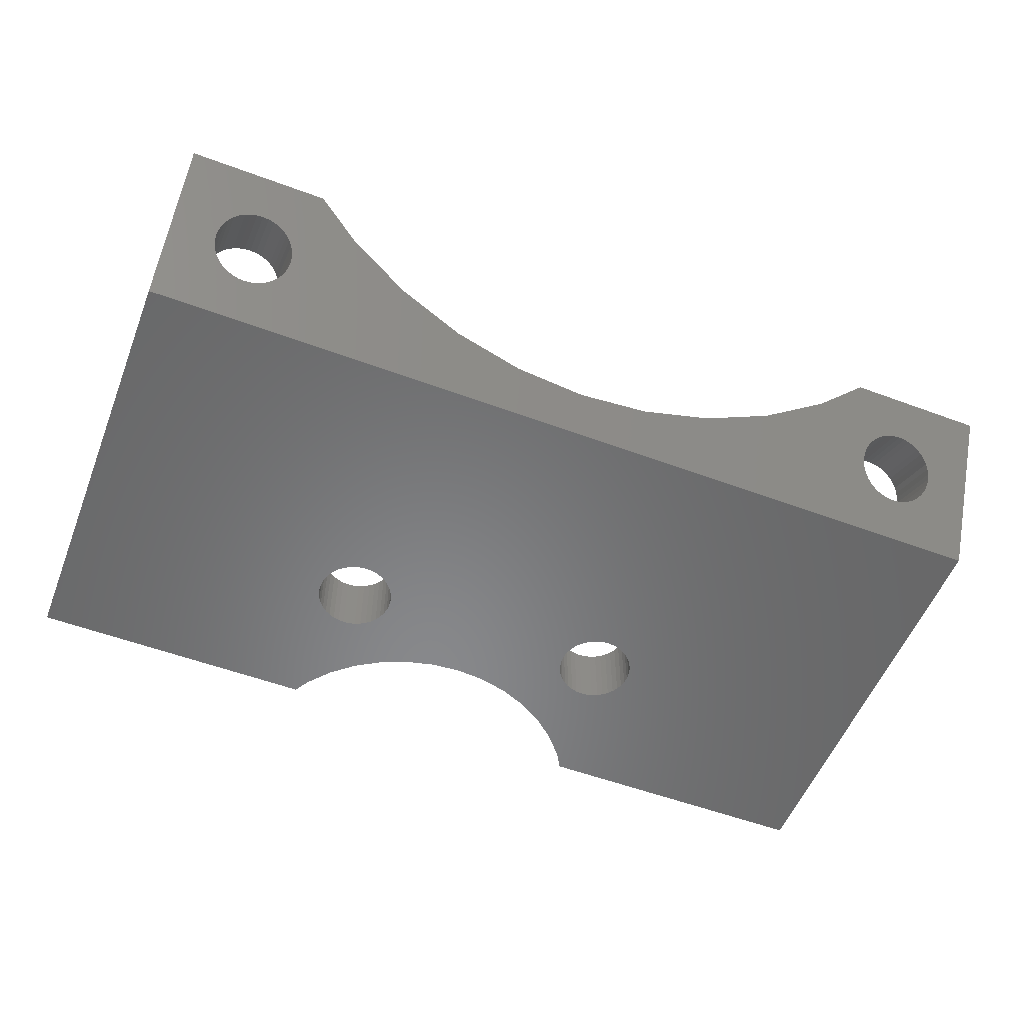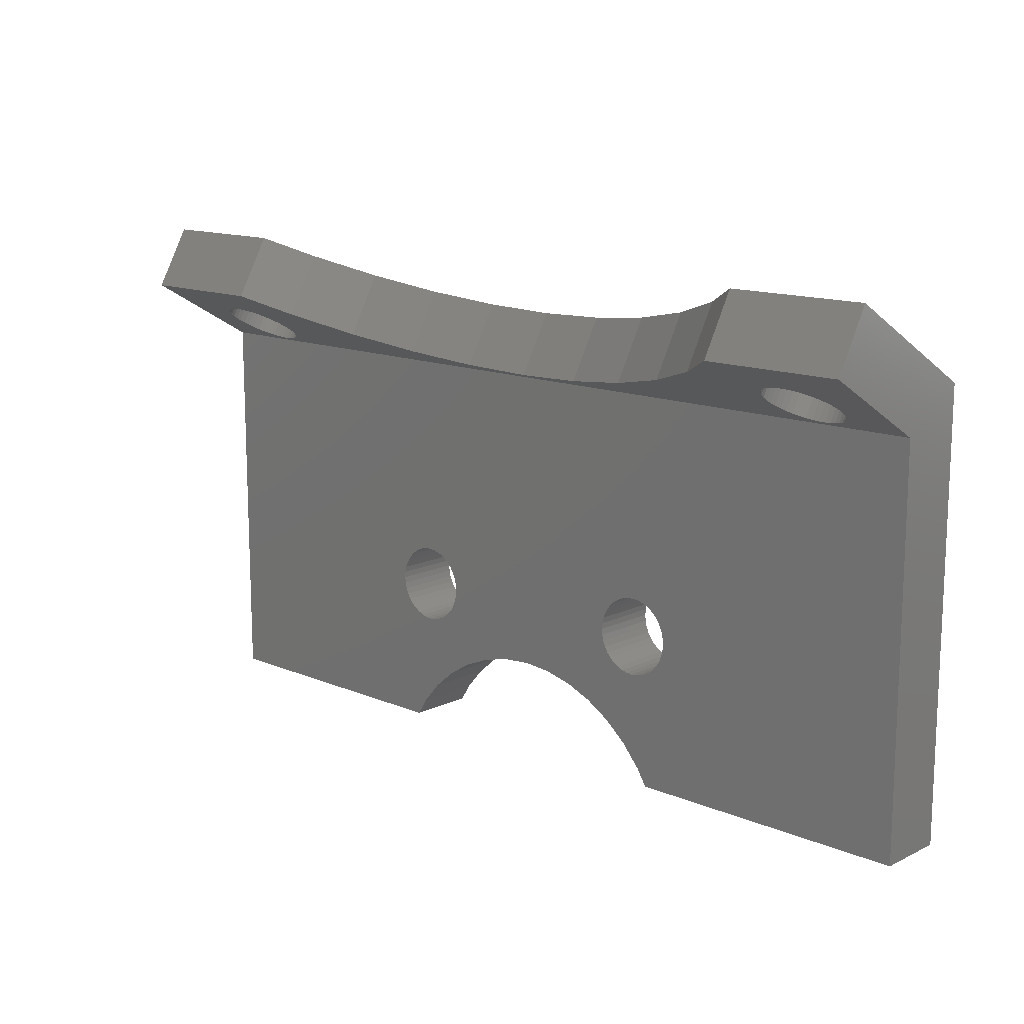
<metadata>
{"format":"stl","ext":"stl","renderer":"f3d","projection":"perspective","resolution":1024,"background":"white","views":[{"elev":-54.9,"azim":158.6,"up":"+Z"},{"elev":13.6,"azim":43.2,"up":"+Y"}]}
</metadata>
<code>
# stl→obj: 384 verts, 780 faces
v 0 21.52 3
v 0 26.98 6.452
v 0 23.25 0
v 0 24.38 7.952
v 0 4.125 0
v 0 4.125 3
v 3.455 23.37 6.201
v 6.06 24.38 7.952
v 3.725 23.38 6.22
v 3.995 23.37 6.201
v 3.192 23.33 6.147
v 2.942 23.28 6.057
v 2.711 23.21 5.935
v 2.505 23.12 5.782
v 2.329 23.02 5.604
v 2.188 22.91 5.404
v 2.084 22.78 5.188
v 2.021 22.65 4.96
v 2 22.51 4.726
v 2.021 22.38 4.492
v 2.084 22.25 4.264
v 19.73 21.65 3.232
v 3.725 21.65 3.232
v 39.45 21.52 3
v 3.455 21.66 3.25
v 3.192 21.69 3.305
v 2.942 21.75 3.395
v 2.711 21.82 3.517
v 2.505 21.9 3.67
v 2.329 22.01 3.848
v 2.188 22.12 4.048
v 4.258 23.33 6.147
v 4.508 23.28 6.057
v 4.739 23.21 5.935
v 4.945 23.12 5.782
v 5.121 23.02 5.604
v 7.969 23.56 6.54
v 5.262 22.91 5.404
v 5.366 22.78 5.188
v 5.429 22.65 4.96
v 5.45 22.51 4.726
v 5.429 22.38 4.492
v 10.65 22.74 5.12
v 5.366 22.25 4.264
v 5.262 22.12 4.048
v 5.121 22.01 3.848
v 4.945 21.9 3.67
v 13.54 22.14 4.08
v 4.739 21.82 3.517
v 4.508 21.75 3.395
v 4.258 21.69 3.305
v 16.6 21.77 3.445
v 3.995 21.66 3.25
v 33.39 24.38 7.952
v 35.46 23.37 6.201
v 35.73 23.38 6.22
v 35.19 23.33 6.147
v 34.94 23.28 6.057
v 34.71 23.21 5.935
v 34.51 23.12 5.782
v 34.33 23.02 5.604
v 31.48 23.56 6.54
v 34.19 22.91 5.404
v 34.08 22.78 5.188
v 34.02 22.38 4.492
v 28.8 22.74 5.12
v 34.02 22.65 4.96
v 34 22.51 4.726
v 34.08 22.25 4.264
v 34.51 21.9 3.67
v 25.91 22.14 4.08
v 34.19 22.12 4.048
v 34.33 22.01 3.848
v 34.71 21.82 3.517
v 35.19 21.69 3.305
v 22.85 21.77 3.445
v 34.94 21.75 3.395
v 35.46 21.66 3.25
v 35.73 21.65 3.232
v 35.99 23.37 6.201
v 39.45 24.38 7.952
v 36.26 23.33 6.147
v 36.51 23.28 6.057
v 36.74 23.21 5.935
v 36.94 23.12 5.782
v 37.12 23.02 5.604
v 37.26 22.91 5.404
v 37.37 22.78 5.188
v 37.43 22.65 4.96
v 37.45 22.51 4.726
v 37.43 22.38 4.492
v 37.37 22.25 4.264
v 37.26 22.12 4.048
v 37.12 22.01 3.848
v 36.94 21.9 3.67
v 36.74 21.82 3.517
v 36.51 21.75 3.395
v 36.26 21.69 3.305
v 35.99 21.66 3.25
v 39.45 26.98 6.452
v 39.45 23.25 0
v 39.45 4.125 0
v 39.45 4.125 3
v 33.39 26.98 6.452
v 6.06 26.98 6.452
v 35.99 25.96 4.701
v 35.73 25.98 4.72
v 35.46 25.96 4.701
v 36.26 25.93 4.647
v 36.51 25.88 4.557
v 36.74 25.81 4.435
v 36.94 25.72 4.282
v 37.12 25.62 4.104
v 37.26 25.5 3.904
v 37.37 25.38 3.688
v 37.43 25.25 3.46
v 37.45 25.11 3.226
v 37.43 24.98 2.992
v 37.37 24.85 2.764
v 22.85 24.37 1.945
v 19.73 24.25 1.732
v 35.99 24.26 1.75
v 35.73 24.25 1.732
v 36.26 24.29 1.805
v 36.51 24.34 1.895
v 36.74 24.41 2.017
v 36.94 24.5 2.17
v 37.12 24.61 2.348
v 37.26 24.72 2.548
v 35.19 25.93 4.647
v 34.94 25.88 4.557
v 34.71 25.81 4.435
v 34.51 25.72 4.282
v 34.33 25.62 4.104
v 31.48 26.16 5.04
v 34.19 25.5 3.904
v 34.08 25.38 3.688
v 34.02 25.25 3.46
v 34 25.11 3.226
v 34.02 24.98 2.992
v 28.8 25.34 3.62
v 34.08 24.85 2.764
v 34.19 24.72 2.548
v 34.33 24.61 2.348
v 34.51 24.5 2.17
v 25.91 24.74 2.58
v 34.71 24.41 2.017
v 34.94 24.34 1.895
v 35.19 24.29 1.805
v 35.46 24.26 1.75
v 3.995 25.96 4.701
v 3.725 25.98 4.72
v 4.258 25.93 4.647
v 4.508 25.88 4.557
v 4.739 25.81 4.435
v 4.945 25.72 4.282
v 5.121 25.62 4.104
v 7.969 26.16 5.04
v 5.262 25.5 3.904
v 5.366 25.38 3.688
v 5.429 24.98 2.992
v 10.65 25.34 3.62
v 5.429 25.25 3.46
v 5.45 25.11 3.226
v 5.366 24.85 2.764
v 4.945 24.5 2.17
v 13.54 24.74 2.58
v 5.262 24.72 2.548
v 5.121 24.61 2.348
v 4.739 24.41 2.017
v 4.258 24.29 1.805
v 16.6 24.37 1.945
v 4.508 24.34 1.895
v 3.995 24.26 1.75
v 3.725 24.25 1.732
v 3.455 25.96 4.701
v 3.192 25.93 4.647
v 2.942 25.88 4.557
v 2.711 25.81 4.435
v 2.505 25.72 4.282
v 2.329 25.62 4.104
v 2.188 25.5 3.904
v 2.084 25.38 3.688
v 2.021 25.25 3.46
v 2 25.11 3.226
v 2.021 24.98 2.992
v 2.084 24.85 2.764
v 2.188 24.72 2.548
v 2.329 24.61 2.348
v 2.505 24.5 2.17
v 2.711 24.41 2.017
v 2.942 24.34 1.895
v 3.192 24.29 1.805
v 3.455 24.26 1.75
v 27.68 11.1 3
v 27.7 10.83 3
v 27.62 11.36 3
v 27.51 11.61 3
v 27.37 11.84 3
v 27.19 12.05 3
v 26.99 12.22 3
v 26.76 12.36 3
v 26.51 12.47 3
v 26.24 12.53 3
v 25.98 12.55 3
v 25.71 12.53 3
v 25.44 12.47 3
v 14.01 12.47 3
v 25.19 12.36 3
v 21.02 8.148 3
v 24.25 10.83 3
v 24.27 11.1 3
v 22.27 7.846 3
v 23.47 7.351 3
v 19.73 8.25 3
v 24.33 11.36 3
v 15.12 11.36 3
v 24.44 11.61 3
v 15.01 11.61 3
v 24.58 11.84 3
v 14.87 11.84 3
v 24.76 12.05 3
v 14.69 12.05 3
v 24.96 12.22 3
v 14.26 12.36 3
v 15.18 11.1 3
v 18.43 8.148 3
v 15.18 10.56 3
v 17.18 7.846 3
v 15.2 10.83 3
v 14.49 12.22 3
v 13.74 12.53 3
v 13.47 12.55 3
v 13.21 12.53 3
v 11.77 11.1 3
v 11.83 11.36 3
v 11.94 11.61 3
v 12.08 11.84 3
v 12.26 12.05 3
v 12.46 12.22 3
v 12.69 12.36 3
v 12.94 12.47 3
v 27.68 10.56 3
v 27.62 10.29 3
v 27.51 10.04 3
v 27.37 9.811 3
v 26.84 4.125 3
v 27.19 9.606 3
v 26.4 4.849 3
v 26.99 9.43 3
v 26.76 9.288 3
v 25.56 5.834 3
v 26.51 9.185 3
v 26.24 9.122 3
v 25.98 9.1 3
v 24.57 6.674 3
v 25.71 9.122 3
v 25.44 9.185 3
v 25.19 9.288 3
v 24.96 9.43 3
v 24.76 9.606 3
v 24.58 9.811 3
v 24.44 10.04 3
v 24.33 10.29 3
v 24.27 10.56 3
v 15.12 10.29 3
v 15.01 10.04 3
v 14.87 9.811 3
v 15.98 7.351 3
v 14.69 9.606 3
v 14.49 9.43 3
v 14.26 9.288 3
v 14.88 6.674 3
v 14.01 9.185 3
v 13.74 9.122 3
v 13.47 9.1 3
v 13.89 5.834 3
v 13.21 9.122 3
v 12.94 9.185 3
v 12.69 9.288 3
v 13.05 4.849 3
v 12.46 9.43 3
v 12.26 9.606 3
v 12.61 4.125 3
v 12.08 9.811 3
v 11.94 10.04 3
v 11.83 10.29 3
v 11.77 10.56 3
v 11.75 10.83 3
v 18.43 8.148 0
v 15.18 10.56 0
v 15.2 10.83 0
v 17.18 7.846 0
v 15.12 10.29 0
v 15.01 10.04 0
v 14.26 9.288 0
v 15.98 7.351 0
v 14.88 6.674 0
v 14.87 9.811 0
v 14.69 9.606 0
v 14.49 9.43 0
v 14.01 9.185 0
v 13.47 9.1 0
v 13.89 5.834 0
v 13.74 9.122 0
v 13.21 9.122 0
v 12.69 9.288 0
v 13.05 4.849 0
v 12.94 9.185 0
v 12.26 9.606 0
v 12.61 4.125 0
v 12.46 9.43 0
v 12.08 9.811 0
v 11.94 10.04 0
v 11.83 10.29 0
v 11.77 10.56 0
v 11.75 10.83 0
v 27.68 11.1 0
v 27.7 10.83 0
v 27.68 10.56 0
v 27.62 10.29 0
v 27.51 10.04 0
v 27.37 9.811 0
v 26.84 4.125 0
v 27.19 9.606 0
v 26.4 4.849 0
v 26.99 9.43 0
v 26.76 9.288 0
v 25.56 5.834 0
v 26.51 9.185 0
v 26.24 9.122 0
v 25.98 9.1 0
v 24.57 6.674 0
v 25.71 9.122 0
v 25.44 9.185 0
v 25.19 9.288 0
v 23.47 7.351 0
v 24.96 9.43 0
v 24.76 9.606 0
v 24.58 9.811 0
v 22.27 7.846 0
v 24.44 10.04 0
v 24.33 10.29 0
v 24.27 10.56 0
v 27.62 11.36 0
v 27.51 11.61 0
v 27.37 11.84 0
v 27.19 12.05 0
v 26.99 12.22 0
v 26.76 12.36 0
v 26.51 12.47 0
v 26.24 12.53 0
v 25.98 12.55 0
v 25.71 12.53 0
v 25.44 12.47 0
v 14.01 12.47 0
v 25.19 12.36 0
v 14.26 12.36 0
v 24.96 12.22 0
v 21.02 8.148 0
v 24.25 10.83 0
v 24.27 11.1 0
v 19.73 8.25 0
v 24.33 11.36 0
v 15.12 11.36 0
v 24.44 11.61 0
v 15.01 11.61 0
v 24.58 11.84 0
v 14.87 11.84 0
v 24.76 12.05 0
v 15.18 11.1 0
v 14.69 12.05 0
v 14.49 12.22 0
v 13.74 12.53 0
v 13.47 12.55 0
v 13.21 12.53 0
v 12.94 12.47 0
v 11.77 11.1 0
v 11.83 11.36 0
v 11.94 11.61 0
v 12.08 11.84 0
v 12.26 12.05 0
v 12.69 12.36 0
v 12.46 12.22 0
f 1 2 3
f 2 1 4
f 5 1 3
f 1 5 6
f 7 8 4
f 8 9 10
f 8 7 9
f 4 11 7
f 4 12 11
f 4 13 12
f 4 14 13
f 4 15 14
f 4 16 15
f 4 17 16
f 4 18 17
f 1 18 4
f 18 1 19
f 19 1 20
f 20 1 21
f 1 22 23
f 24 22 1
f 25 1 23
f 26 1 25
f 27 1 26
f 28 1 27
f 29 1 28
f 30 1 29
f 31 1 30
f 21 1 31
f 32 8 10
f 33 8 32
f 34 8 33
f 35 8 34
f 36 8 35
f 8 36 37
f 38 37 36
f 39 37 38
f 40 37 39
f 41 37 40
f 42 37 41
f 37 42 43
f 44 43 42
f 45 43 44
f 46 43 45
f 47 43 46
f 43 47 48
f 49 48 47
f 50 48 49
f 51 48 50
f 48 51 52
f 53 52 51
f 22 53 23
f 53 22 52
f 54 55 56
f 54 57 55
f 54 58 57
f 54 59 58
f 54 60 59
f 54 61 60
f 62 63 61
f 62 64 63
f 65 62 66
f 62 67 64
f 62 68 67
f 62 65 68
f 66 69 65
f 70 66 71
f 66 72 69
f 66 73 72
f 66 70 73
f 71 74 70
f 75 71 76
f 71 77 74
f 71 75 77
f 76 78 75
f 22 78 76
f 78 22 79
f 61 54 62
f 80 54 56
f 54 80 81
f 82 81 80
f 83 81 82
f 84 81 83
f 85 81 84
f 86 81 85
f 87 81 86
f 88 81 87
f 89 81 88
f 24 89 90
f 24 90 91
f 24 91 92
f 24 92 93
f 89 24 81
f 94 24 93
f 95 24 94
f 96 24 95
f 97 24 96
f 98 24 97
f 99 24 98
f 79 24 99
f 22 24 79
f 24 100 81
f 100 24 101
f 102 24 103
f 24 102 101
f 104 81 100
f 81 104 54
f 2 8 105
f 8 2 4
f 106 104 100
f 104 107 108
f 104 106 107
f 100 109 106
f 100 110 109
f 100 111 110
f 100 112 111
f 100 113 112
f 100 114 113
f 100 115 114
f 100 116 115
f 100 117 116
f 101 117 100
f 117 101 118
f 118 101 119
f 120 101 121
f 3 121 101
f 122 101 123
f 124 101 122
f 125 101 124
f 126 101 125
f 127 101 126
f 128 101 127
f 129 101 128
f 119 101 129
f 130 104 108
f 131 104 130
f 132 104 131
f 133 104 132
f 134 104 133
f 104 134 135
f 136 135 134
f 137 135 136
f 138 135 137
f 139 135 138
f 140 135 139
f 135 140 141
f 142 141 140
f 143 141 142
f 144 141 143
f 145 141 144
f 141 145 146
f 147 146 145
f 148 146 147
f 149 146 148
f 146 149 120
f 101 149 150
f 101 150 123
f 149 101 120
f 105 151 152
f 105 153 151
f 105 154 153
f 105 155 154
f 105 156 155
f 105 157 156
f 158 159 157
f 158 160 159
f 161 158 162
f 158 163 160
f 158 164 163
f 158 161 164
f 162 165 161
f 166 162 167
f 162 168 165
f 162 169 168
f 162 166 169
f 167 170 166
f 171 167 172
f 167 173 170
f 167 171 173
f 172 174 171
f 121 174 172
f 174 121 175
f 157 105 158
f 176 105 152
f 105 176 2
f 177 2 176
f 178 2 177
f 179 2 178
f 180 2 179
f 181 2 180
f 182 2 181
f 183 2 182
f 184 2 183
f 185 2 184
f 3 185 186
f 3 186 187
f 3 187 188
f 185 3 2
f 189 3 188
f 190 3 189
f 191 3 190
f 192 3 191
f 193 3 192
f 194 3 193
f 175 3 194
f 121 3 175
f 121 76 120
f 76 121 22
f 120 71 146
f 71 120 76
f 48 172 167
f 172 48 52
f 37 162 158
f 162 37 43
f 52 121 172
f 121 52 22
f 8 158 105
f 158 8 37
f 146 66 141
f 66 146 71
f 141 62 135
f 62 141 66
f 135 54 104
f 54 135 62
f 43 167 162
f 167 43 48
f 164 40 163
f 40 164 41
f 176 9 7
f 9 176 152
f 34 156 35
f 156 34 155
f 14 181 180
f 181 14 15
f 179 12 13
f 12 179 178
f 166 46 169
f 46 166 47
f 29 191 190
f 191 29 28
f 160 38 159
f 38 160 39
f 163 39 160
f 39 163 40
f 157 35 156
f 35 157 36
f 32 154 33
f 154 32 153
f 9 151 10
f 151 9 152
f 33 155 34
f 155 33 154
f 16 183 182
f 183 16 17
f 15 182 181
f 182 15 16
f 17 184 183
f 184 17 18
f 19 186 185
f 186 19 20
f 180 13 14
f 13 180 179
f 177 7 11
f 7 177 176
f 171 50 173
f 50 171 51
f 174 51 171
f 51 174 53
f 170 47 166
f 47 170 49
f 161 41 164
f 41 161 42
f 28 192 191
f 192 28 27
f 26 194 193
f 194 26 25
f 20 187 186
f 187 20 21
f 30 190 189
f 190 30 29
f 159 36 157
f 36 159 38
f 10 153 32
f 153 10 151
f 18 185 184
f 185 18 19
f 168 44 165
f 44 168 45
f 169 45 168
f 45 169 46
f 165 42 161
f 42 165 44
f 25 175 194
f 175 25 23
f 27 193 192
f 193 27 26
f 175 53 174
f 53 175 23
f 21 188 187
f 188 21 31
f 31 189 188
f 189 31 30
f 178 11 12
f 11 178 177
f 173 49 170
f 49 173 50
f 117 89 116
f 89 117 90
f 68 140 139
f 140 68 65
f 108 56 55
f 56 108 107
f 84 112 85
f 112 84 111
f 60 134 133
f 134 60 61
f 132 58 59
f 58 132 131
f 127 94 128
f 94 127 95
f 69 143 142
f 143 69 72
f 114 86 113
f 86 114 87
f 116 88 115
f 88 116 89
f 113 85 112
f 85 113 86
f 82 110 83
f 110 82 109
f 83 111 84
f 111 83 110
f 63 137 136
f 137 63 64
f 61 136 134
f 136 61 63
f 64 138 137
f 138 64 67
f 133 59 60
f 59 133 132
f 130 55 57
f 55 130 108
f 124 97 125
f 97 124 98
f 122 98 124
f 98 122 99
f 126 95 127
f 95 126 96
f 77 149 148
f 149 77 75
f 74 148 147
f 148 74 77
f 75 150 149
f 150 75 78
f 73 145 144
f 145 73 70
f 70 147 145
f 147 70 74
f 65 142 140
f 142 65 69
f 115 87 114
f 87 115 88
f 80 109 82
f 109 80 106
f 56 106 80
f 106 56 107
f 67 139 138
f 139 67 68
f 118 90 117
f 90 118 91
f 129 92 119
f 92 129 93
f 128 93 129
f 93 128 94
f 119 91 118
f 91 119 92
f 78 123 150
f 123 78 79
f 131 57 58
f 57 131 130
f 125 96 126
f 96 125 97
f 123 99 122
f 99 123 79
f 72 144 143
f 144 72 73
f 195 103 24
f 103 195 196
f 24 197 195
f 24 198 197
f 24 199 198
f 24 200 199
f 24 201 200
f 24 202 201
f 24 203 202
f 24 204 203
f 24 205 204
f 24 206 205
f 24 207 206
f 208 207 24
f 207 208 209
f 210 211 212
f 211 213 214
f 215 212 216
f 217 216 218
f 211 210 213
f 219 218 220
f 221 220 222
f 212 215 210
f 223 222 224
f 216 217 215
f 225 209 208
f 220 221 219
f 215 226 227
f 227 228 229
f 228 227 230
f 230 227 226
f 226 215 217
f 218 219 217
f 222 223 221
f 224 231 223
f 224 225 231
f 209 225 224
f 24 232 208
f 1 232 24
f 232 1 233
f 233 1 234
f 6 235 1
f 236 1 235
f 237 1 236
f 238 1 237
f 239 1 238
f 240 1 239
f 241 1 240
f 242 1 241
f 234 1 242
f 243 103 196
f 244 103 243
f 245 103 244
f 246 103 245
f 247 246 248
f 249 248 250
f 246 247 103
f 249 250 251
f 252 251 253
f 248 249 247
f 252 253 254
f 252 254 255
f 256 255 257
f 251 252 249
f 256 257 258
f 256 258 259
f 214 259 260
f 214 260 261
f 214 261 262
f 255 256 252
f 214 262 263
f 214 263 264
f 214 264 265
f 214 265 211
f 259 214 256
f 266 229 228
f 267 229 266
f 268 229 267
f 229 268 269
f 270 269 268
f 271 269 270
f 272 269 271
f 269 272 273
f 274 273 272
f 275 273 274
f 276 273 275
f 273 276 277
f 278 277 276
f 279 277 278
f 280 277 279
f 277 280 281
f 282 281 280
f 283 281 282
f 281 283 284
f 285 284 283
f 286 284 285
f 6 286 287
f 6 287 288
f 235 6 289
f 289 6 288
f 286 6 284
f 290 291 292
f 293 294 291
f 293 295 294
f 296 297 298
f 293 299 295
f 297 300 299
f 297 301 300
f 297 296 301
f 298 302 296
f 303 298 304
f 298 305 302
f 298 303 305
f 304 306 303
f 307 304 308
f 304 309 306
f 304 307 309
f 310 308 311
f 308 312 307
f 308 310 312
f 311 313 310
f 311 314 313
f 5 314 311
f 314 5 315
f 316 5 317
f 315 5 316
f 318 102 319
f 102 320 319
f 102 321 320
f 102 322 321
f 102 323 322
f 324 323 102
f 323 324 325
f 326 325 324
f 325 326 327
f 327 326 328
f 329 328 326
f 328 329 330
f 330 329 331
f 331 329 332
f 333 332 329
f 332 333 334
f 334 333 335
f 335 333 336
f 337 336 333
f 336 337 338
f 338 337 339
f 339 337 340
f 341 340 337
f 340 341 342
f 342 341 343
f 343 341 344
f 345 102 318
f 102 345 101
f 346 101 345
f 347 101 346
f 348 101 347
f 349 101 348
f 350 101 349
f 351 101 350
f 352 101 351
f 353 101 352
f 354 101 353
f 355 101 354
f 356 355 357
f 358 357 359
f 360 344 341
f 344 360 361
f 361 360 362
f 363 362 360
f 362 363 364
f 365 364 363
f 364 365 366
f 367 366 365
f 366 367 368
f 368 369 370
f 371 363 290
f 291 290 293
f 299 293 297
f 290 292 371
f 363 371 365
f 369 368 367
f 372 370 369
f 370 372 359
f 373 359 372
f 358 359 373
f 357 358 356
f 355 356 101
f 3 356 374
f 3 374 375
f 3 375 376
f 3 376 377
f 5 378 317
f 5 379 378
f 3 379 5
f 379 3 380
f 380 3 381
f 381 3 382
f 356 3 101
f 383 3 377
f 384 3 383
f 382 3 384
f 5 284 6
f 284 5 311
f 324 103 247
f 103 324 102
f 292 226 371
f 226 292 230
f 288 317 289
f 317 288 316
f 376 233 234
f 233 376 375
f 312 283 282
f 283 312 310
f 373 223 231
f 223 373 372
f 238 382 239
f 382 238 381
f 383 242 241
f 242 383 377
f 300 268 299
f 268 300 270
f 285 314 286
f 314 285 313
f 367 221 369
f 221 367 219
f 371 217 365
f 217 371 226
f 369 223 372
f 223 369 221
f 356 225 208
f 225 356 358
f 374 208 232
f 208 374 356
f 358 231 225
f 231 358 373
f 236 380 237
f 380 236 379
f 237 381 238
f 381 237 380
f 235 379 236
f 379 235 378
f 377 234 242
f 234 377 376
f 300 271 270
f 271 300 301
f 306 279 278
f 279 306 309
f 307 282 280
f 282 307 312
f 303 278 276
f 278 303 306
f 283 313 285
f 313 283 310
f 287 316 288
f 316 287 315
f 365 219 367
f 219 365 217
f 375 232 233
f 232 375 374
f 289 378 235
f 378 289 317
f 384 241 240
f 241 384 383
f 382 240 239
f 240 382 384
f 291 230 292
f 230 291 228
f 302 275 274
f 275 302 305
f 301 272 271
f 272 301 296
f 295 266 294
f 266 295 267
f 299 267 295
f 267 299 268
f 294 228 291
f 228 294 266
f 309 280 279
f 280 309 307
f 305 276 275
f 276 305 303
f 286 315 287
f 315 286 314
f 296 274 272
f 274 296 302
f 319 195 318
f 195 319 196
f 354 205 206
f 205 354 353
f 338 261 260
f 261 338 339
f 349 200 201
f 200 349 348
f 220 370 222
f 370 220 368
f 357 207 209
f 207 357 355
f 325 246 323
f 246 325 248
f 262 342 263
f 342 262 340
f 346 199 347
f 199 346 198
f 318 197 345
f 197 318 195
f 347 200 348
f 200 347 199
f 351 202 203
f 202 351 350
f 352 203 204
f 203 352 351
f 350 201 202
f 201 350 349
f 216 366 218
f 366 216 364
f 218 368 220
f 368 218 366
f 212 364 216
f 364 212 362
f 355 206 207
f 206 355 354
f 325 250 248
f 250 325 327
f 336 260 259
f 260 336 338
f 332 257 255
f 257 332 334
f 261 340 262
f 340 261 339
f 264 344 265
f 344 264 343
f 345 198 346
f 198 345 197
f 353 204 205
f 204 353 352
f 211 362 212
f 362 211 361
f 359 209 224
f 209 359 357
f 370 224 222
f 224 370 359
f 330 254 253
f 254 330 331
f 327 251 250
f 251 327 328
f 322 244 321
f 244 322 245
f 323 245 322
f 245 323 246
f 321 243 320
f 243 321 244
f 335 259 258
f 259 335 336
f 331 255 254
f 255 331 332
f 263 343 264
f 343 263 342
f 265 361 211
f 361 265 344
f 328 253 251
f 253 328 330
f 320 196 319
f 196 320 243
f 334 258 257
f 258 334 335
f 363 210 215
f 210 363 360
f 326 252 329
f 252 326 249
f 304 273 277
f 273 304 298
f 293 227 229
f 227 293 290
f 324 249 326
f 249 324 247
f 341 214 213
f 214 341 337
f 360 213 210
f 213 360 341
f 333 252 256
f 252 333 329
f 284 308 281
f 308 284 311
f 281 304 277
f 304 281 308
f 298 269 273
f 269 298 297
f 290 215 227
f 215 290 363
f 297 229 269
f 229 297 293
f 337 256 214
f 256 337 333

</code>
